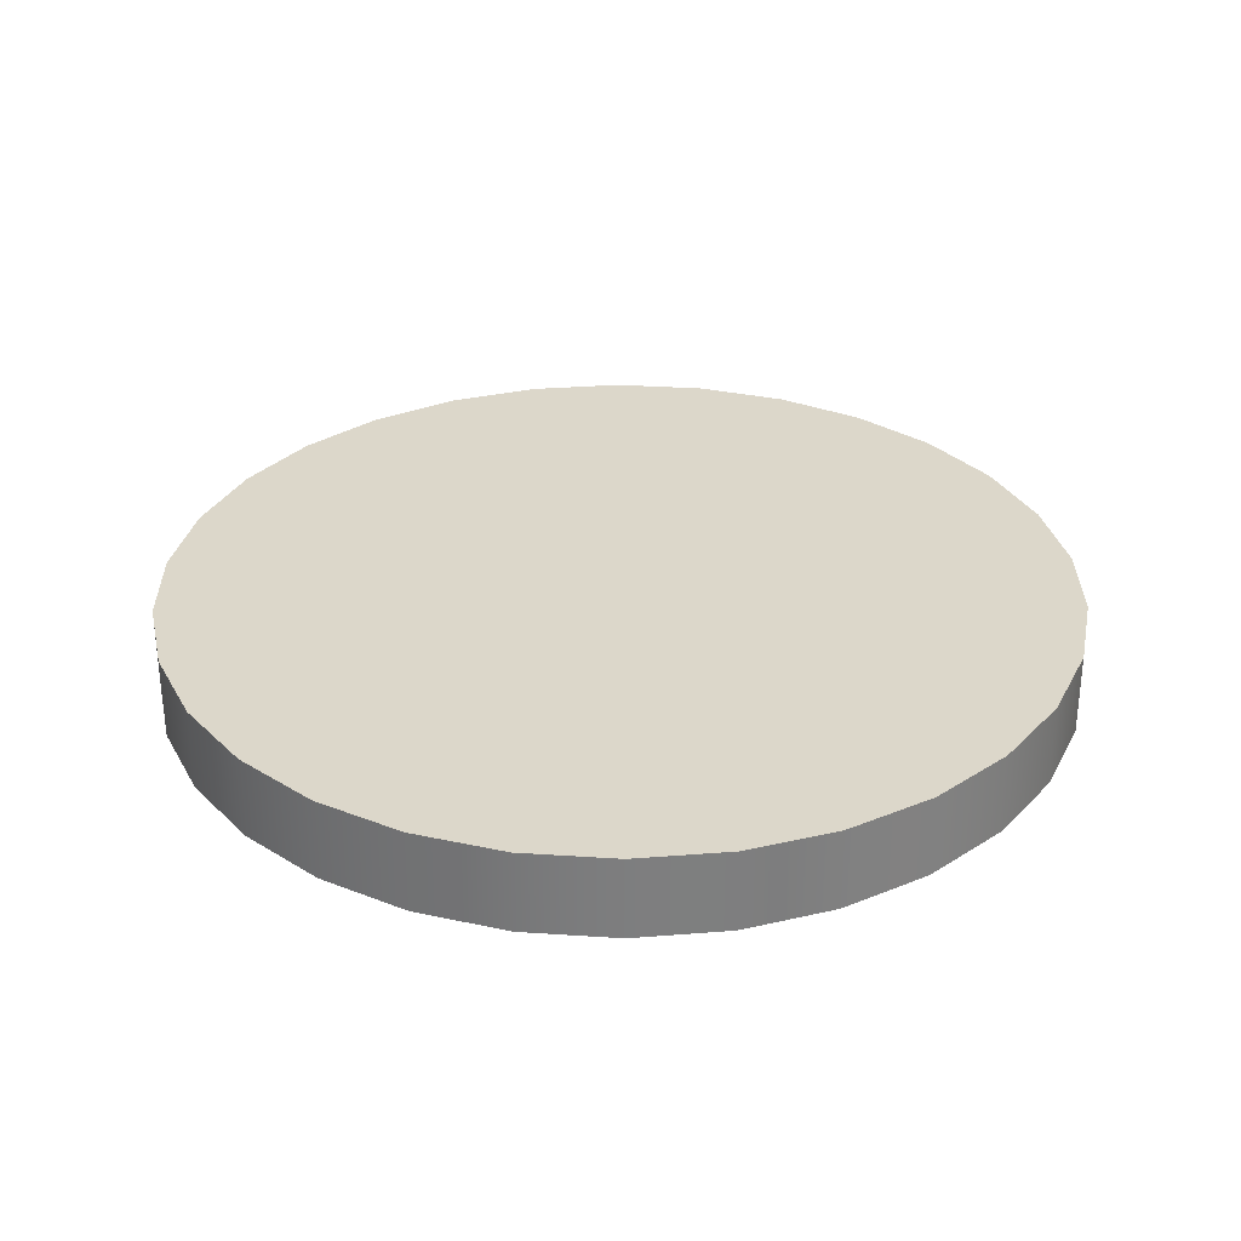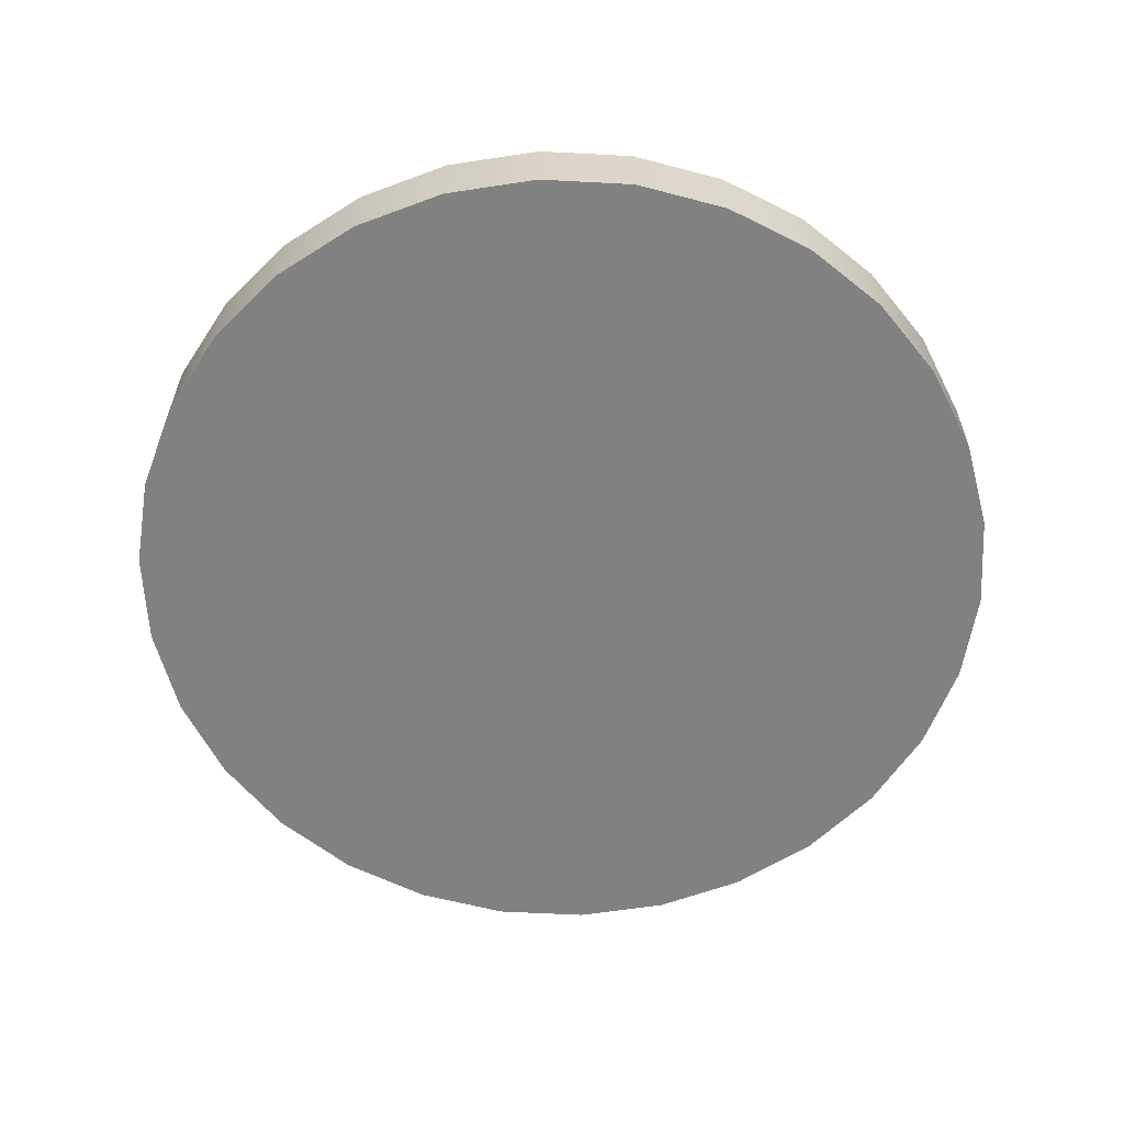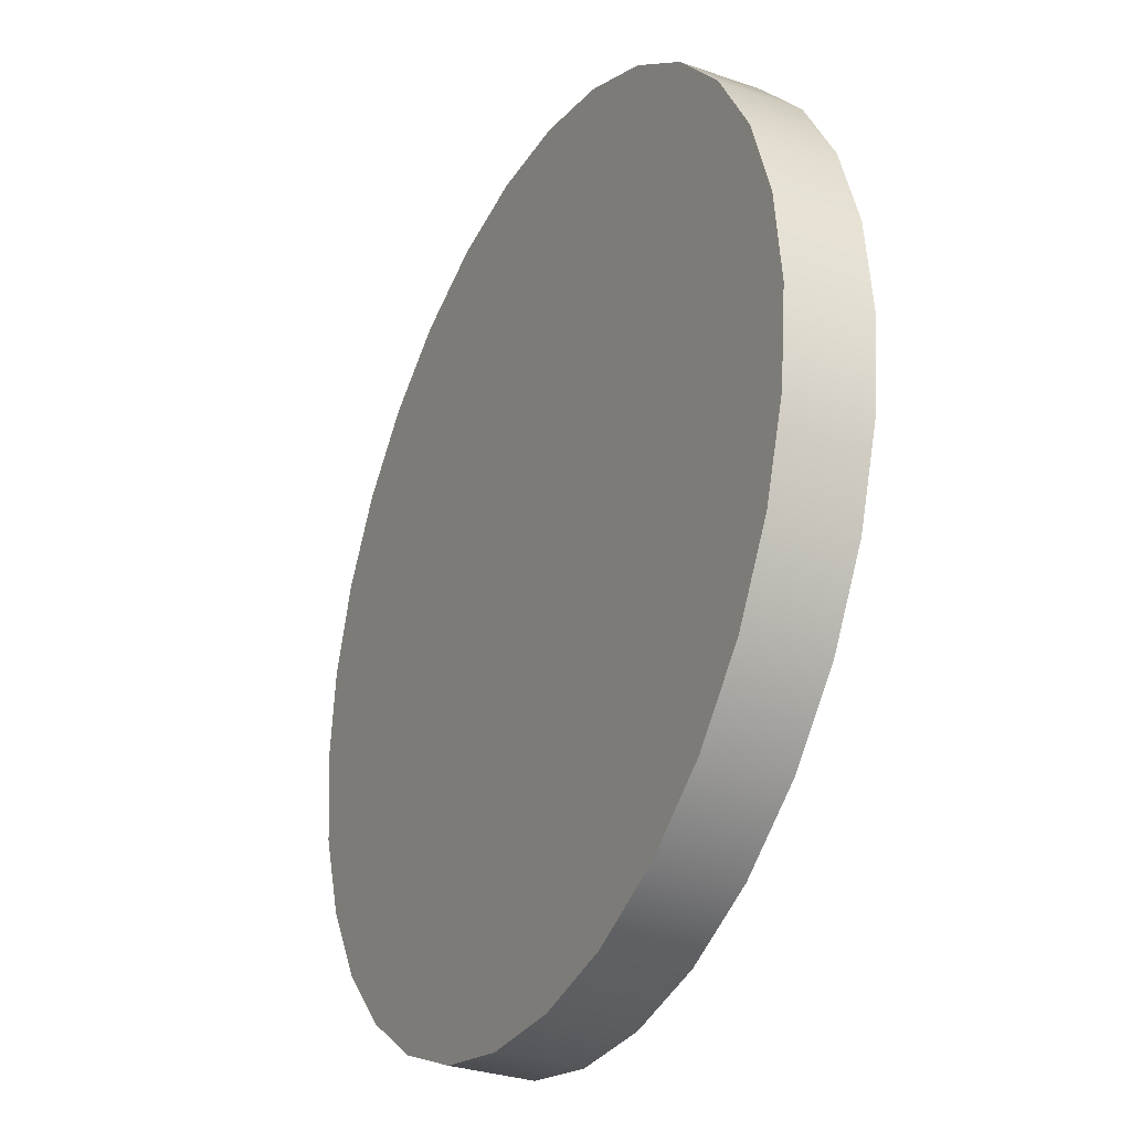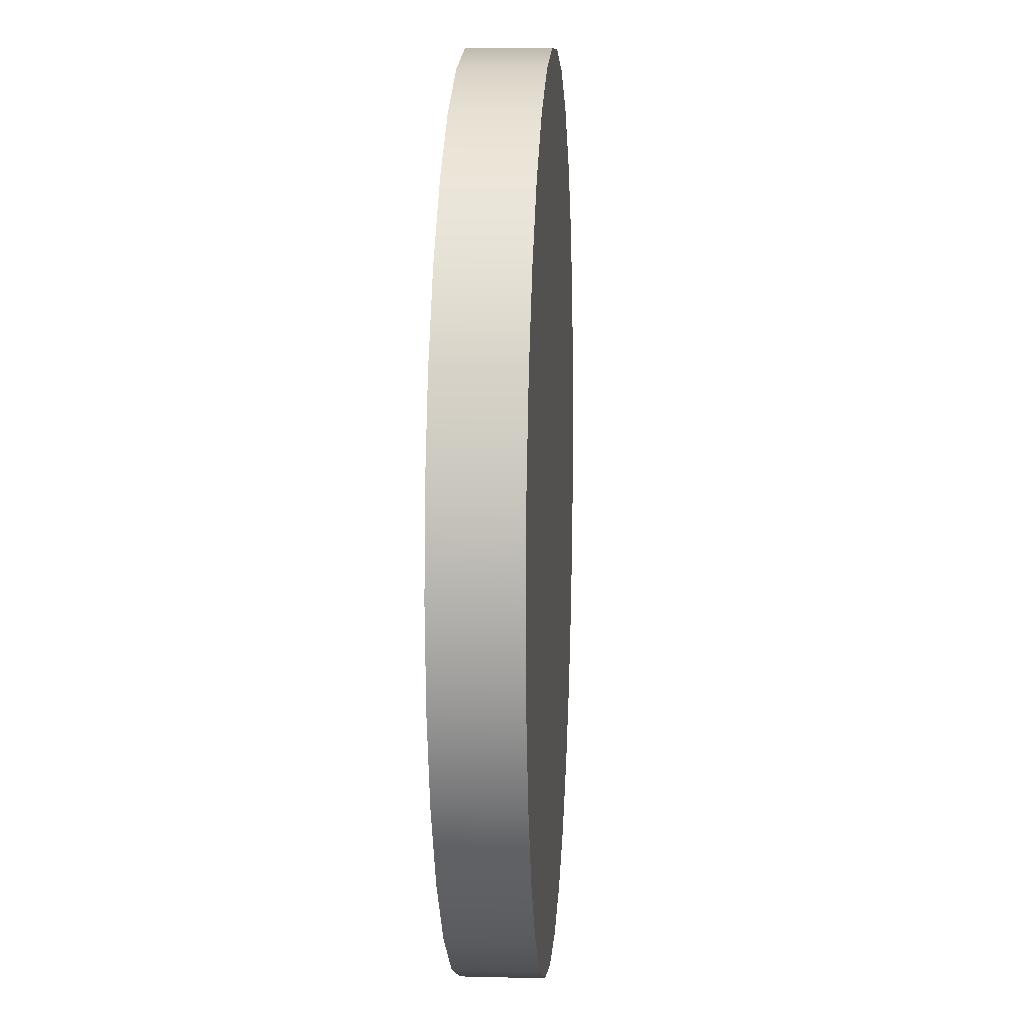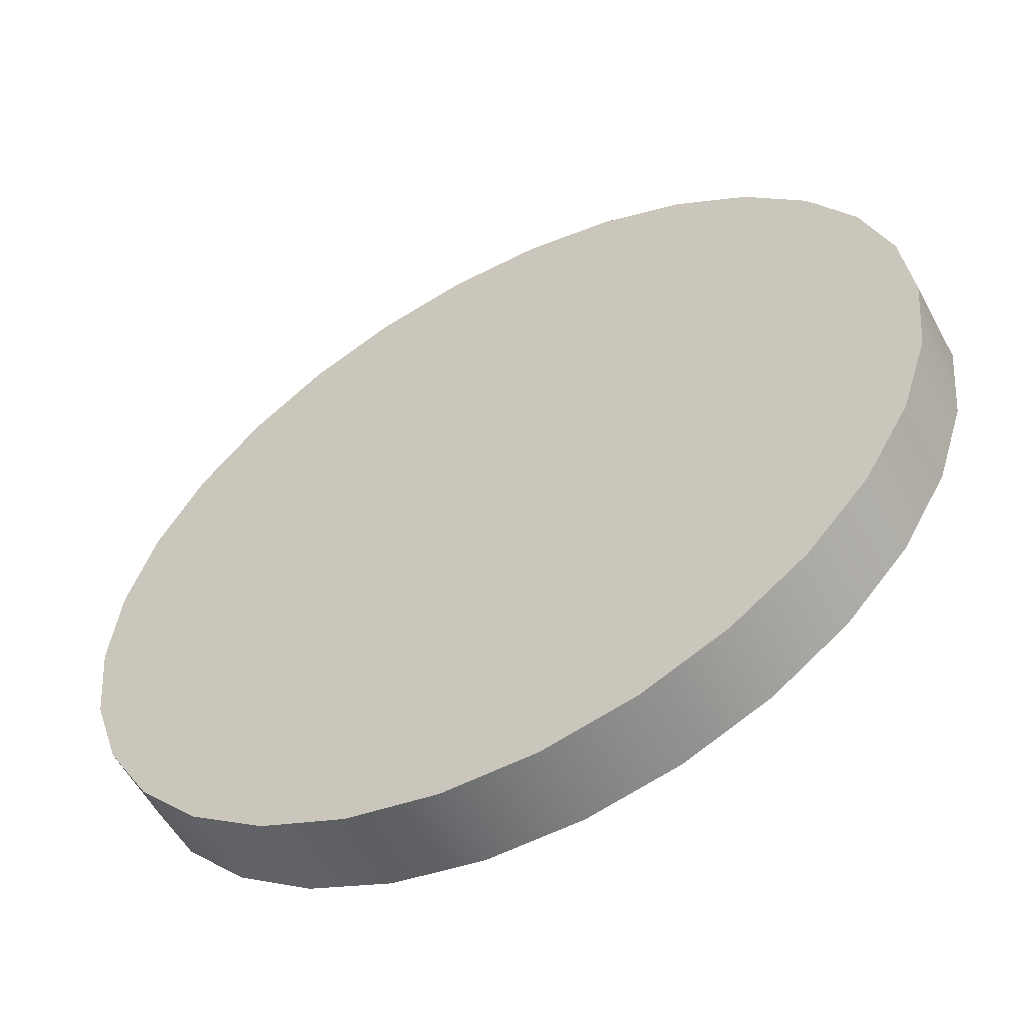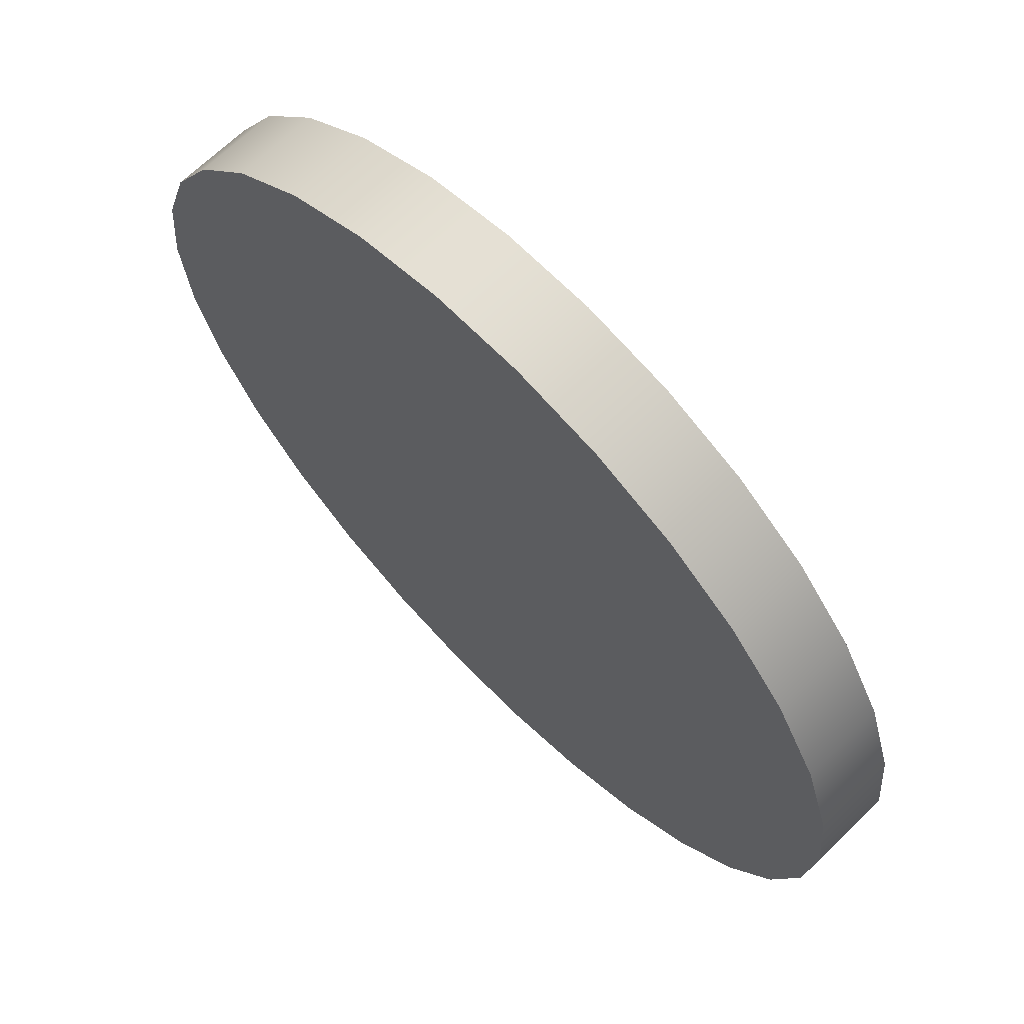
<metadata>
{"format":"obj","ext":"obj","renderer":"f3d","projection":"perspective","resolution":1024,"background":"white","views":[{"elev":30.8,"azim":-30.5,"up":"+Y"},{"elev":-60.5,"azim":-171.1,"up":"+Y"},{"elev":-30.8,"azim":63.3,"up":"+Z"},{"elev":9.5,"azim":93.8,"up":"+Z"},{"elev":-56.7,"azim":28.2,"up":"+Z"},{"elev":67.4,"azim":45.6,"up":"+Z"}]}
</metadata>
<code>
o Platform
g Cylinder
v -5.5 -0.5 0
v -5.5 0.5 0
v -5.38 -0.5 1.144
v -5.38 0.5 1.144
v -5.024 -0.5 2.237
v -5.024 0.5 2.237
v -4.45 -0.5 3.233
v -4.45 0.5 3.233
v -3.68 -0.5 4.087
v -3.68 0.5 4.087
v -2.75 -0.5 4.763
v -2.75 0.5 4.763
v -1.7 -0.5 5.231
v -1.7 0.5 5.231
v -0.5749 -0.5 5.47
v -0.5749 0.5 5.47
v 0.5749 -0.5 5.47
v 0.5749 0.5 5.47
v 1.7 -0.5 5.231
v 1.7 0.5 5.231
v 2.75 -0.5 4.763
v 2.75 0.5 4.763
v 3.68 -0.5 4.087
v 3.68 0.5 4.087
v 4.45 -0.5 3.233
v 4.45 0.5 3.233
v 5.024 -0.5 2.237
v 5.024 0.5 2.237
v 5.38 -0.5 1.144
v 5.38 0.5 1.144
v 5.5 -0.5 -4.808e-07
v 5.5 0.5 -4.808e-07
v 5.38 -0.5 -1.144
v 5.38 0.5 -1.144
v 5.024 -0.5 -2.237
v 5.024 0.5 -2.237
v 4.45 -0.5 -3.233
v 4.45 0.5 -3.233
v 3.68 -0.5 -4.087
v 3.68 0.5 -4.087
v 2.75 -0.5 -4.763
v 2.75 0.5 -4.763
v 1.7 -0.5 -5.231
v 1.7 0.5 -5.231
v 0.5749 -0.5 -5.47
v 0.5749 0.5 -5.47
v -0.5749 -0.5 -5.47
v -0.5749 0.5 -5.47
v -1.7 -0.5 -5.231
v -1.7 0.5 -5.231
v -2.75 -0.5 -4.763
v -2.75 0.5 -4.763
v -3.68 -0.5 -4.087
v -3.68 0.5 -4.087
v -4.45 -0.5 -3.233
v -4.45 0.5 -3.233
v -5.024 -0.5 -2.237
v -5.024 0.5 -2.237
v -5.38 -0.5 -1.144
v -5.38 0.5 -1.144
v 0 -0.5 0
v 0 0.5 0
f 1 61 3
f 3 61 5
f 5 61 7
f 7 61 9
f 9 61 11
f 11 61 13
f 13 61 15
f 15 61 17
f 17 61 19
f 19 61 21
f 21 61 23
f 23 61 25
f 25 61 27
f 27 61 29
f 29 61 31
f 31 61 33
f 33 61 35
f 35 61 37
f 37 61 39
f 39 61 41
f 41 61 43
f 43 61 45
f 45 61 47
f 47 61 49
f 49 61 51
f 51 61 53
f 53 61 55
f 55 61 57
f 57 61 59
f 59 61 1
f 4 62 2
f 6 62 4
f 8 62 6
f 10 62 8
f 12 62 10
f 14 62 12
f 16 62 14
f 18 62 16
f 20 62 18
f 22 62 20
f 24 62 22
f 26 62 24
f 28 62 26
f 30 62 28
f 32 62 30
f 34 62 32
f 36 62 34
f 38 62 36
f 40 62 38
f 42 62 40
f 44 62 42
f 46 62 44
f 48 62 46
f 50 62 48
f 52 62 50
f 54 62 52
f 56 62 54
f 58 62 56
f 60 62 58
f 2 62 60
f 4 2 1
f 1 3 4
f 6 4 3
f 3 5 6
f 8 6 5
f 5 7 8
f 10 8 7
f 7 9 10
f 12 10 9
f 9 11 12
f 14 12 11
f 11 13 14
f 16 14 13
f 13 15 16
f 18 16 15
f 15 17 18
f 20 18 17
f 17 19 20
f 22 20 19
f 19 21 22
f 24 22 21
f 21 23 24
f 26 24 23
f 23 25 26
f 28 26 25
f 25 27 28
f 30 28 27
f 27 29 30
f 32 30 29
f 29 31 32
f 34 32 31
f 31 33 34
f 36 34 33
f 33 35 36
f 38 36 35
f 35 37 38
f 40 38 37
f 37 39 40
f 42 40 39
f 39 41 42
f 44 42 41
f 41 43 44
f 46 44 43
f 43 45 46
f 48 46 45
f 45 47 48
f 50 48 47
f 47 49 50
f 52 50 49
f 49 51 52
f 54 52 51
f 51 53 54
f 56 54 53
f 53 55 56
f 58 56 55
f 55 57 58
f 60 58 57
f 57 59 60
f 2 60 59
f 59 1 2

</code>
